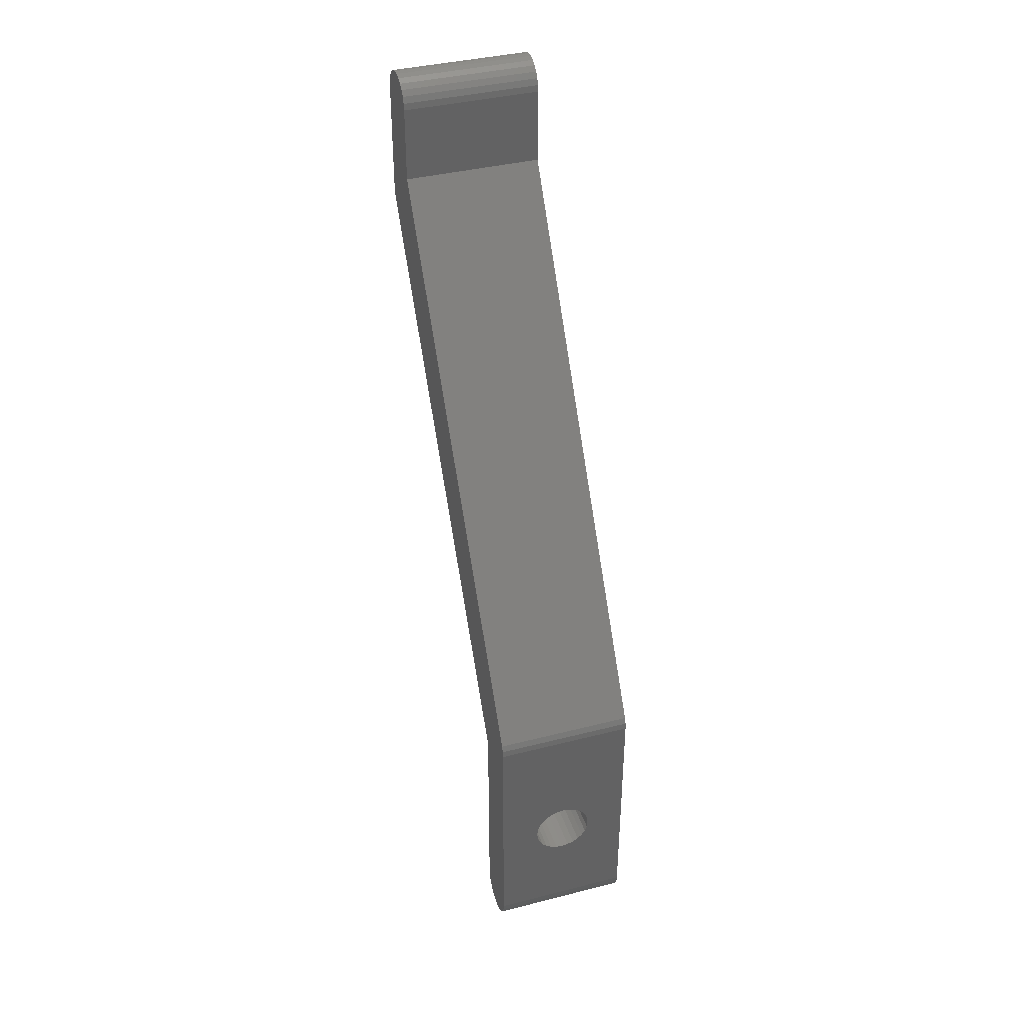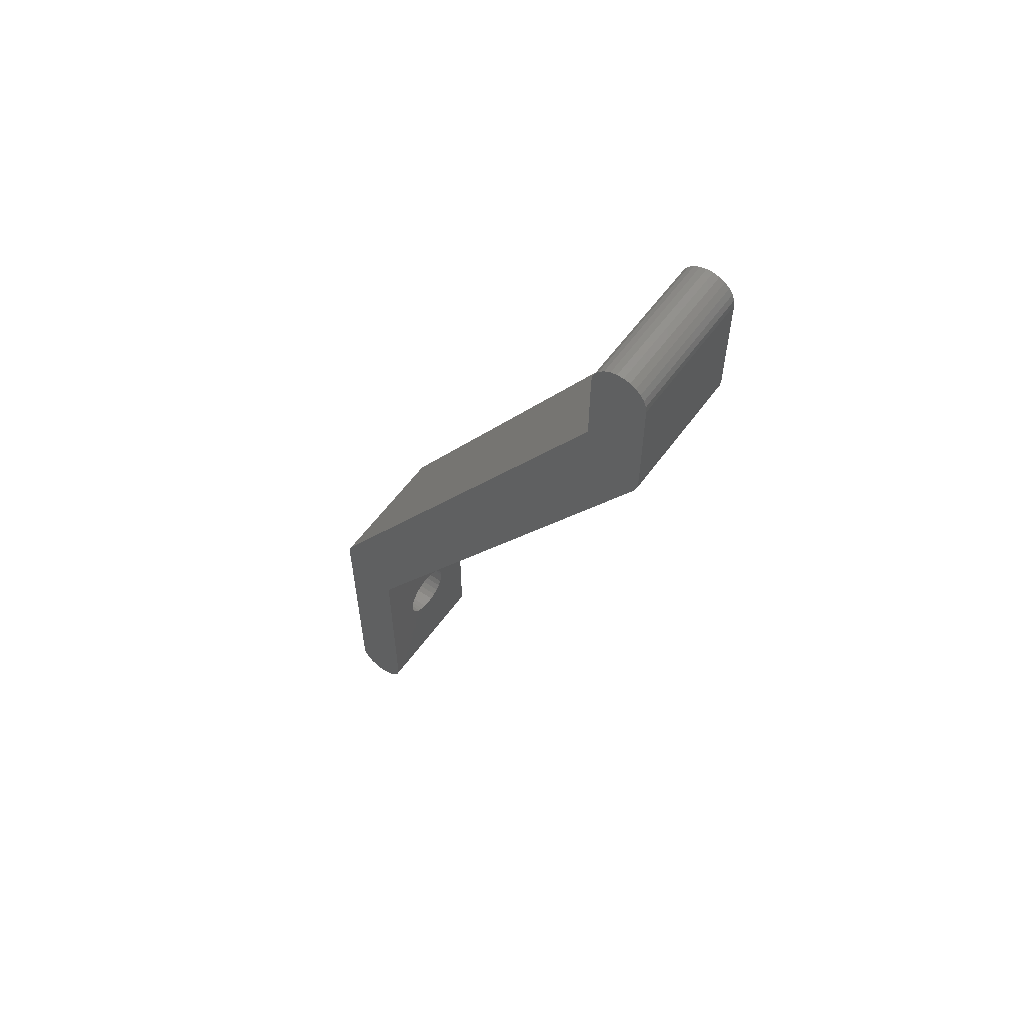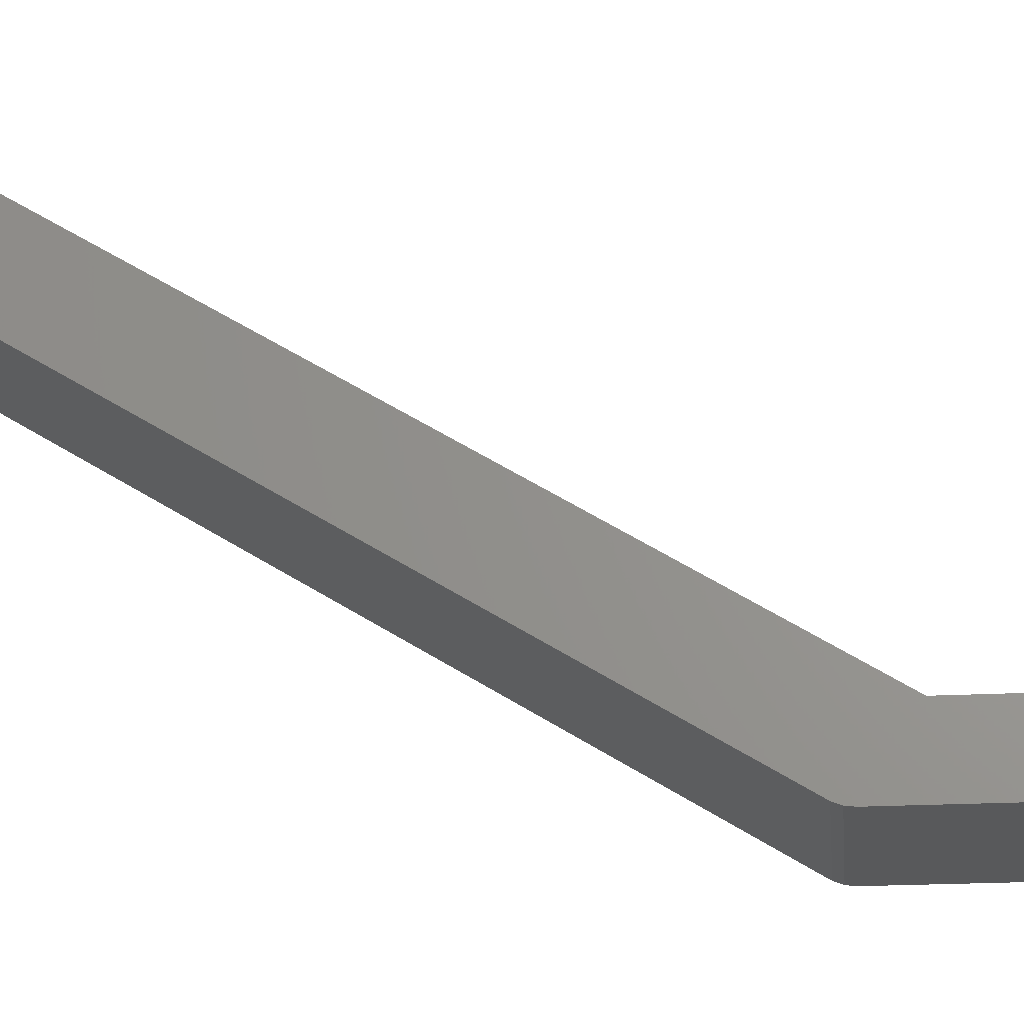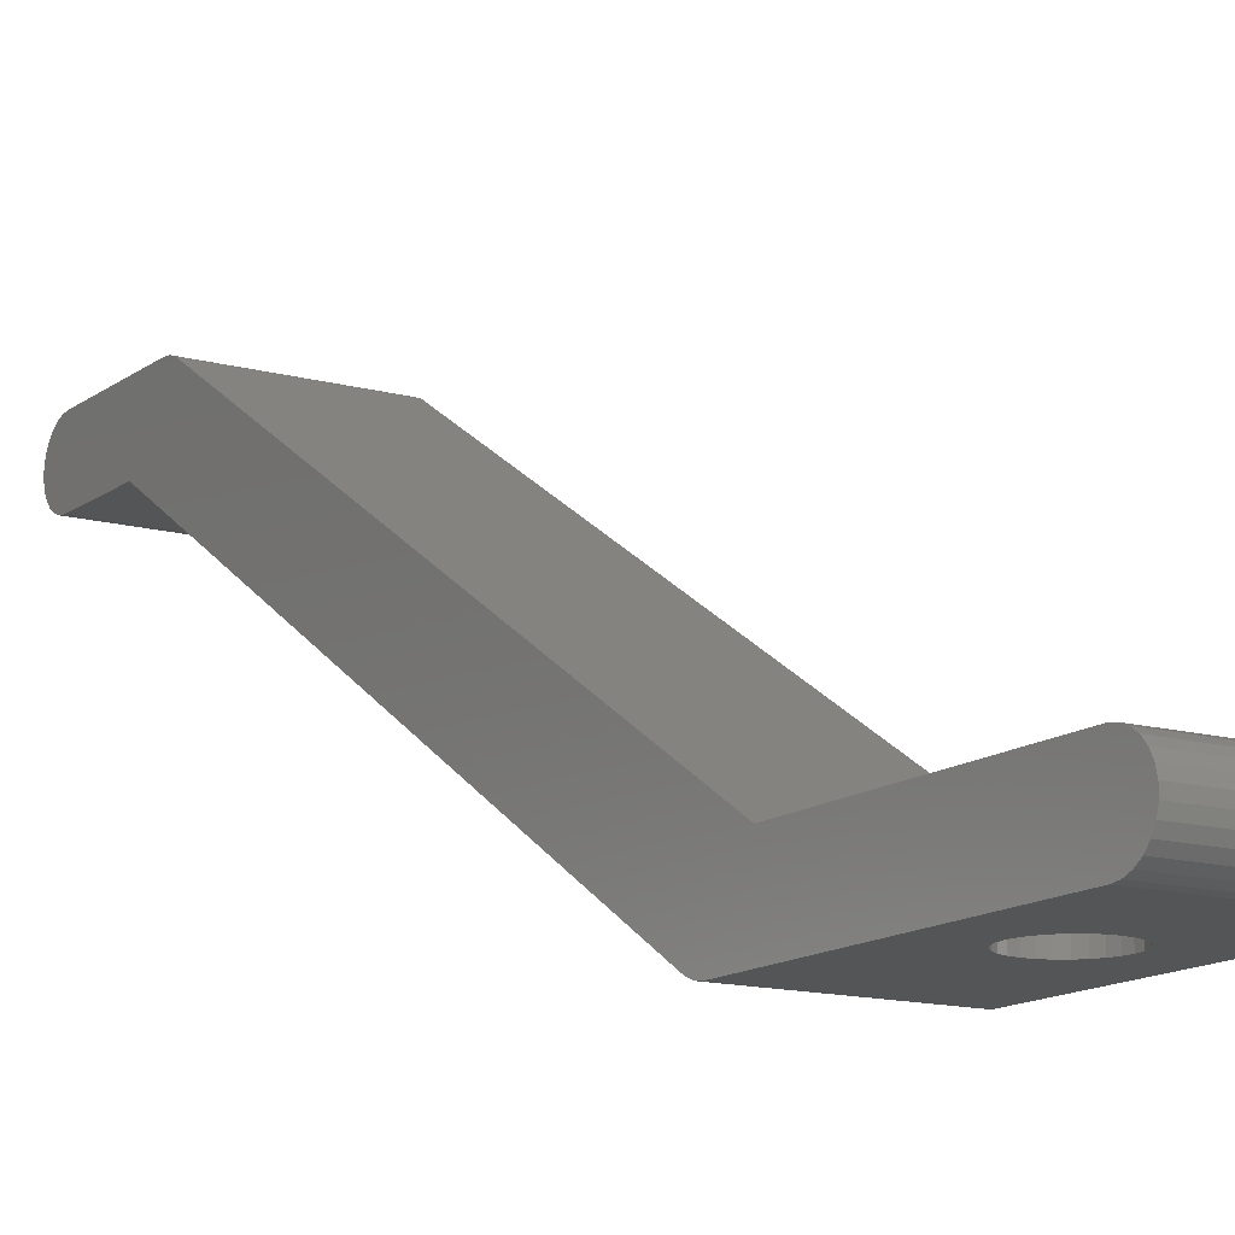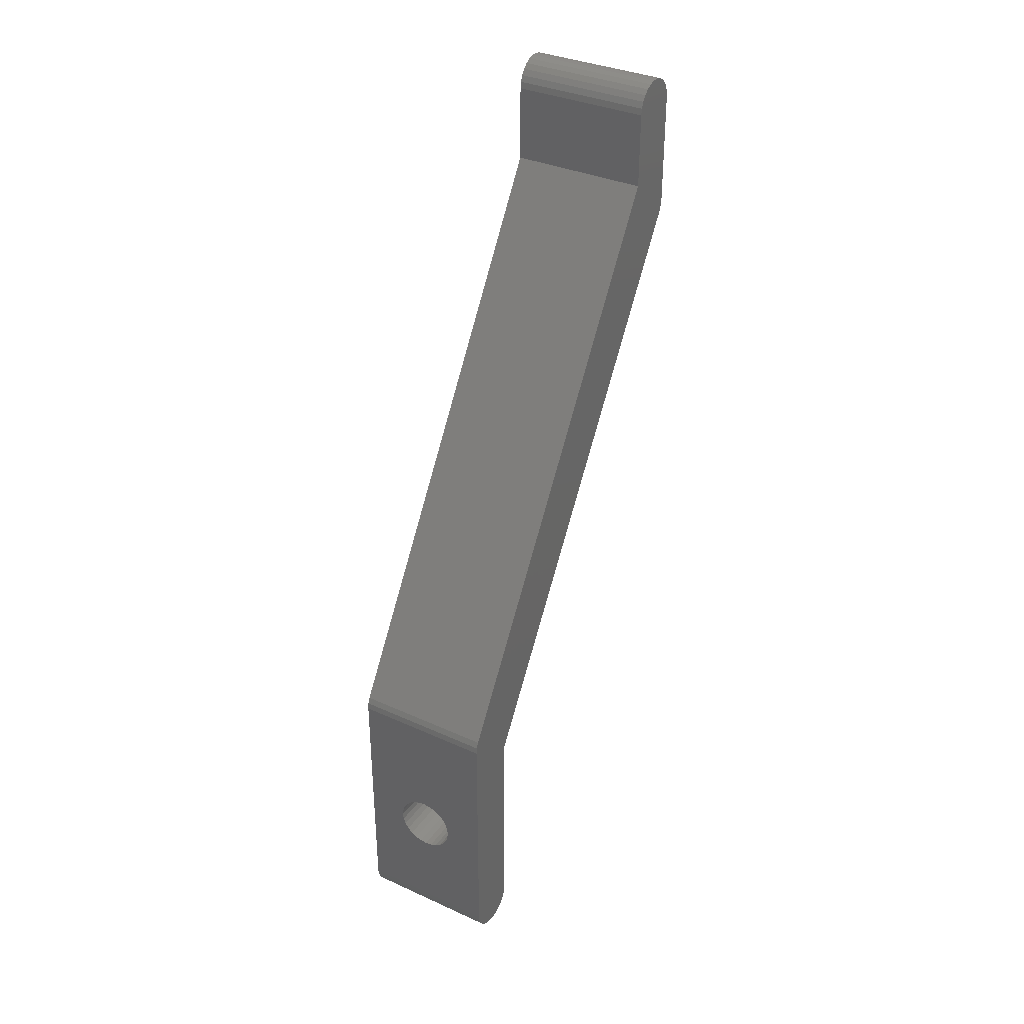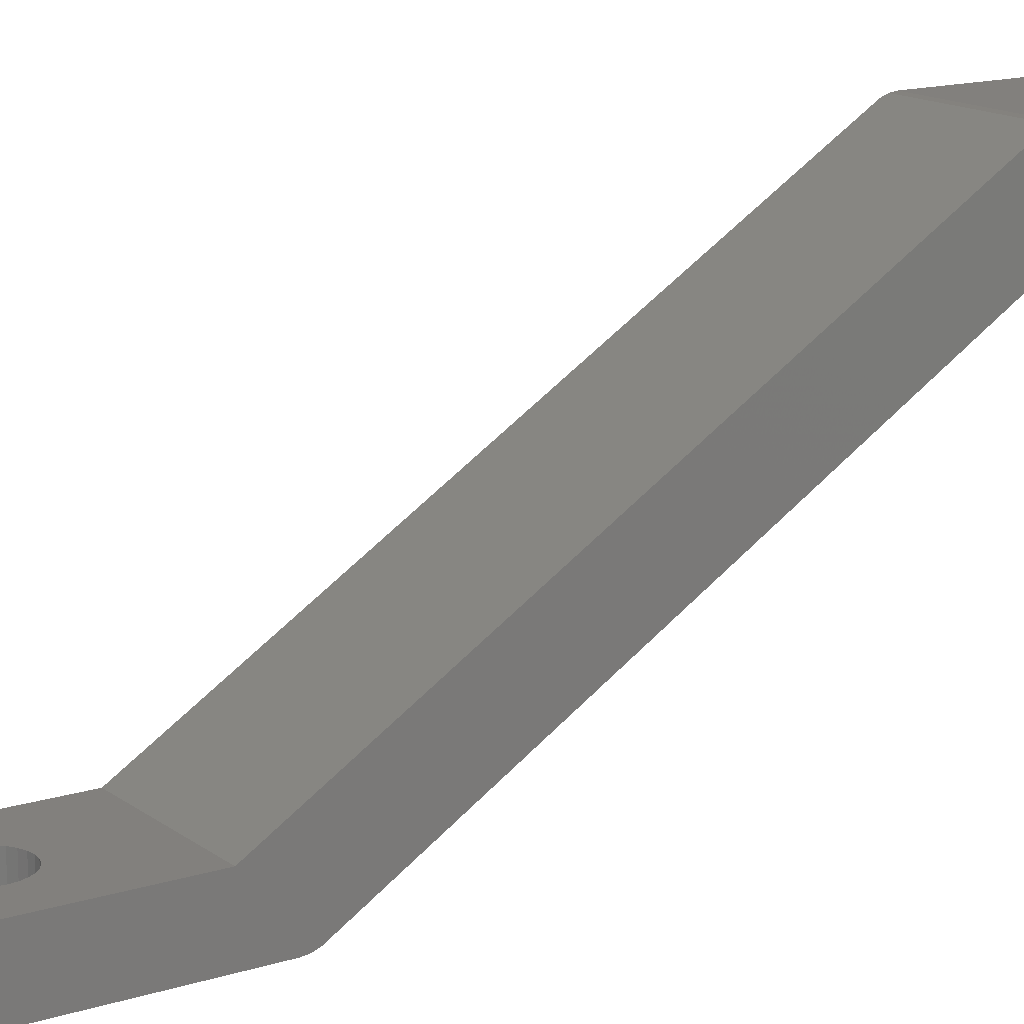
<metadata>
{"format":"stl","ext":"stl","renderer":"f3d","projection":"perspective","resolution":1024,"background":"white","views":[{"elev":39.1,"azim":162.4,"up":"+Y"},{"elev":58.1,"azim":-54.4,"up":"+Y"},{"elev":-21.9,"azim":-84.9,"up":"+Z"},{"elev":-13.5,"azim":-32.0,"up":"+Z"},{"elev":34.9,"azim":-148.9,"up":"+Y"},{"elev":15.0,"azim":56.1,"up":"+Z"}]}
</metadata>
<code>
# stl→obj: 130 verts, 260 faces
v 5 7.439 4
v 2.15 0 4
v 5 -8 4
v 2.096 0.4784 4
v 1.937 0.9328 4
v 1.681 1.341 4
v 1.341 1.681 4
v 0.9328 1.937 4
v 0.4784 2.096 4
v 0 2.15 4
v -5 7.439 4
v -0.4784 2.096 4
v -0.9328 1.937 4
v -2.096 0.4784 4
v -2.15 0 4
v -1.937 0.9328 4
v -1.681 1.341 4
v -1.341 1.681 4
v 2.096 -0.4784 4
v 1.937 -0.9328 4
v 1.681 -1.341 4
v 1.341 -1.681 4
v 0.9328 -1.937 4
v 0.4784 -2.096 4
v 0 -2.15 4
v -5 -8 4
v -0.4784 -2.096 4
v -0.9328 -1.937 4
v -1.341 -1.681 4
v -2.096 -0.4784 4
v -1.681 -1.341 4
v -1.937 -0.9328 4
v -5 -8.479 3.942
v 5 -8.929 3.771
v 5 -8.479 3.942
v -5 -8.929 3.771
v -5 -8.479 0.05812
v 5 -8 0
v 5 -8.479 0.05812
v -5 -8 0
v -5 -9.985 2.241
v -5 54.99 25.24
v -5 54.65 26.14
v -5 54.87 25.71
v -5 54.33 26.5
v -5 53.93 26.77
v -5 53.48 26.94
v -5 53 27
v -5 48.99 25.24
v -5 45 27
v -5 44.07 26.77
v -5 44.52 26.94
v -5 11.99 2.241
v -5 -9.326 3.497
v -5 -9.646 3.136
v -5 -9.87 2.709
v -5 -9.87 1.291
v -5 -9.646 0.8639
v -5 -9.985 1.759
v -5 10 0
v 2.15 0 0
v 5 10 0
v 2.096 -0.4784 0
v 1.937 -0.9328 0
v 1.681 -1.341 0
v 1.341 -1.681 0
v 0.9328 -1.937 0
v 0.4784 -2.096 0
v 0 -2.15 0
v -0.4784 -2.096 0
v -0.9328 -1.937 0
v -2.096 -0.4784 0
v -2.15 0 0
v -1.937 -0.9328 0
v -1.681 -1.341 0
v -1.341 -1.681 0
v 2.096 0.4784 0
v 1.937 0.9328 0
v 1.681 1.341 0
v 1.341 1.681 0
v 0.9328 1.937 0
v 0.4784 2.096 0
v 0 2.15 0
v -0.4784 2.096 0
v -0.9328 1.937 0
v -1.341 1.681 0
v -1.681 1.341 0
v -1.937 0.9328 0
v -2.096 0.4784 0
v -5 -8.929 0.2291
v 5 -8.929 0.2291
v 5 -9.646 3.136
v 5 -9.87 2.709
v 5 54.87 25.71
v 5 54.99 24.76
v 5 54.99 25.24
v 5 54.87 24.29
v 5 54.65 26.14
v 5 54.65 23.86
v 5 54.33 26.5
v 5 54.33 23.5
v 5 53.93 26.77
v 5 53.93 23.23
v 5 53.48 26.94
v 5 53.48 23.06
v 5 53 27
v 5 53 23
v 5 47.56 23
v 5 45 27
v 5 44.07 26.77
v 5 44.52 26.94
v 5 10.93 0.2291
v 5 10.48 0.05812
v 5 -9.326 3.497
v 5 -9.326 0.503
v 5 -9.646 0.8639
v 5 -9.87 1.291
v 5 -9.985 2.241
v 5 -9.985 1.759
v -5 -9.326 0.503
v -5 54.87 24.29
v -5 54.65 23.86
v -5 54.99 24.76
v -5 53.48 23.06
v -5 53.93 23.23
v -5 53 23
v -5 47.56 23
v -5 54.33 23.5
v -5 10.48 0.05812
v -5 10.93 0.2291
f 1 2 3
f 1 4 2
f 1 5 4
f 1 6 5
f 1 7 6
f 1 8 7
f 1 9 8
f 1 10 9
f 11 10 1
f 10 11 12
f 12 11 13
f 14 11 15
f 16 11 14
f 17 11 16
f 18 11 17
f 13 11 18
f 19 3 2
f 20 3 19
f 21 3 20
f 22 3 21
f 23 3 22
f 24 3 23
f 25 3 24
f 26 25 27
f 26 27 28
f 26 28 29
f 26 15 11
f 15 26 30
f 25 26 3
f 31 26 29
f 32 26 31
f 30 26 32
f 33 34 35
f 34 33 36
f 37 38 39
f 38 37 40
f 26 35 3
f 35 26 33
f 37 41 40
f 42 43 44
f 42 45 43
f 42 46 45
f 42 47 46
f 42 48 47
f 49 48 42
f 49 50 48
f 51 50 49
f 50 51 52
f 53 51 49
f 53 11 51
f 41 11 53
f 11 41 26
f 26 41 33
f 33 41 36
f 36 41 54
f 54 41 55
f 55 41 56
f 57 41 58
f 59 41 57
f 40 53 60
f 53 40 41
f 38 61 62
f 38 63 61
f 38 64 63
f 38 65 64
f 38 66 65
f 38 67 66
f 38 68 67
f 38 69 68
f 40 69 38
f 69 40 70
f 70 40 71
f 72 40 73
f 74 40 72
f 75 40 74
f 76 40 75
f 71 40 76
f 77 62 61
f 78 62 77
f 79 62 78
f 80 62 79
f 81 62 80
f 82 62 81
f 83 62 82
f 60 83 84
f 60 84 85
f 60 85 86
f 60 86 87
f 60 73 40
f 83 60 62
f 88 60 87
f 89 60 88
f 73 60 89
f 90 39 91
f 39 90 37
f 56 92 55
f 92 56 93
f 94 95 96
f 94 97 95
f 98 97 94
f 98 99 97
f 100 99 98
f 100 101 99
f 102 101 100
f 102 103 101
f 104 103 102
f 104 105 103
f 106 105 104
f 106 107 105
f 106 108 107
f 109 108 106
f 110 109 111
f 109 110 108
f 110 112 108
f 1 112 110
f 62 112 1
f 112 62 113
f 38 1 3
f 1 38 62
f 35 38 3
f 35 39 38
f 34 39 35
f 34 91 39
f 114 91 34
f 114 115 91
f 92 115 114
f 92 116 115
f 93 116 92
f 93 117 116
f 118 117 93
f 117 118 119
f 58 41 120
f 57 119 59
f 119 57 117
f 120 41 90
f 90 41 37
f 58 117 57
f 117 58 116
f 120 116 58
f 116 120 115
f 41 93 56
f 93 41 118
f 55 114 54
f 114 55 92
f 36 114 34
f 114 36 54
f 59 118 41
f 118 59 119
f 120 91 115
f 91 120 90
f 48 109 106
f 109 48 50
f 45 102 100
f 102 45 46
f 99 121 97
f 121 99 122
f 95 42 96
f 42 95 123
f 124 42 125
f 46 104 102
f 104 46 47
f 47 106 104
f 106 47 48
f 126 49 42
f 49 126 127
f 127 107 108
f 107 127 126
f 126 105 107
f 105 126 124
f 96 44 94
f 44 96 42
f 128 42 122
f 126 42 124
f 98 45 100
f 45 98 43
f 124 103 105
f 103 124 125
f 122 42 121
f 121 42 123
f 125 101 103
f 101 125 128
f 125 42 128
f 101 122 99
f 122 101 128
f 97 123 95
f 123 97 121
f 94 43 98
f 43 94 44
f 51 1 110
f 1 51 11
f 129 53 130
f 60 113 62
f 113 60 129
f 129 112 113
f 112 129 130
f 130 108 112
f 108 130 127
f 127 53 49
f 53 127 130
f 60 53 129
f 50 111 109
f 111 50 52
f 52 110 111
f 110 52 51
f 61 4 77
f 4 61 2
f 15 89 14
f 89 15 73
f 83 9 10
f 9 83 82
f 79 7 80
f 7 79 6
f 77 5 78
f 5 77 4
f 81 7 8
f 7 81 80
f 86 13 18
f 13 86 85
f 85 12 13
f 12 85 84
f 66 21 65
f 21 66 22
f 65 20 64
f 20 65 21
f 78 6 79
f 6 78 5
f 82 8 9
f 8 82 81
f 16 87 17
f 87 16 88
f 17 86 18
f 86 17 87
f 14 88 16
f 88 14 89
f 84 10 12
f 10 84 83
f 63 2 61
f 2 63 19
f 68 25 24
f 25 68 69
f 66 23 22
f 23 66 67
f 29 75 31
f 75 29 76
f 70 28 27
f 28 70 71
f 31 74 32
f 74 31 75
f 30 73 15
f 73 30 72
f 67 24 23
f 24 67 68
f 64 19 63
f 19 64 20
f 71 29 28
f 29 71 76
f 69 27 25
f 27 69 70
f 32 72 30
f 72 32 74

</code>
